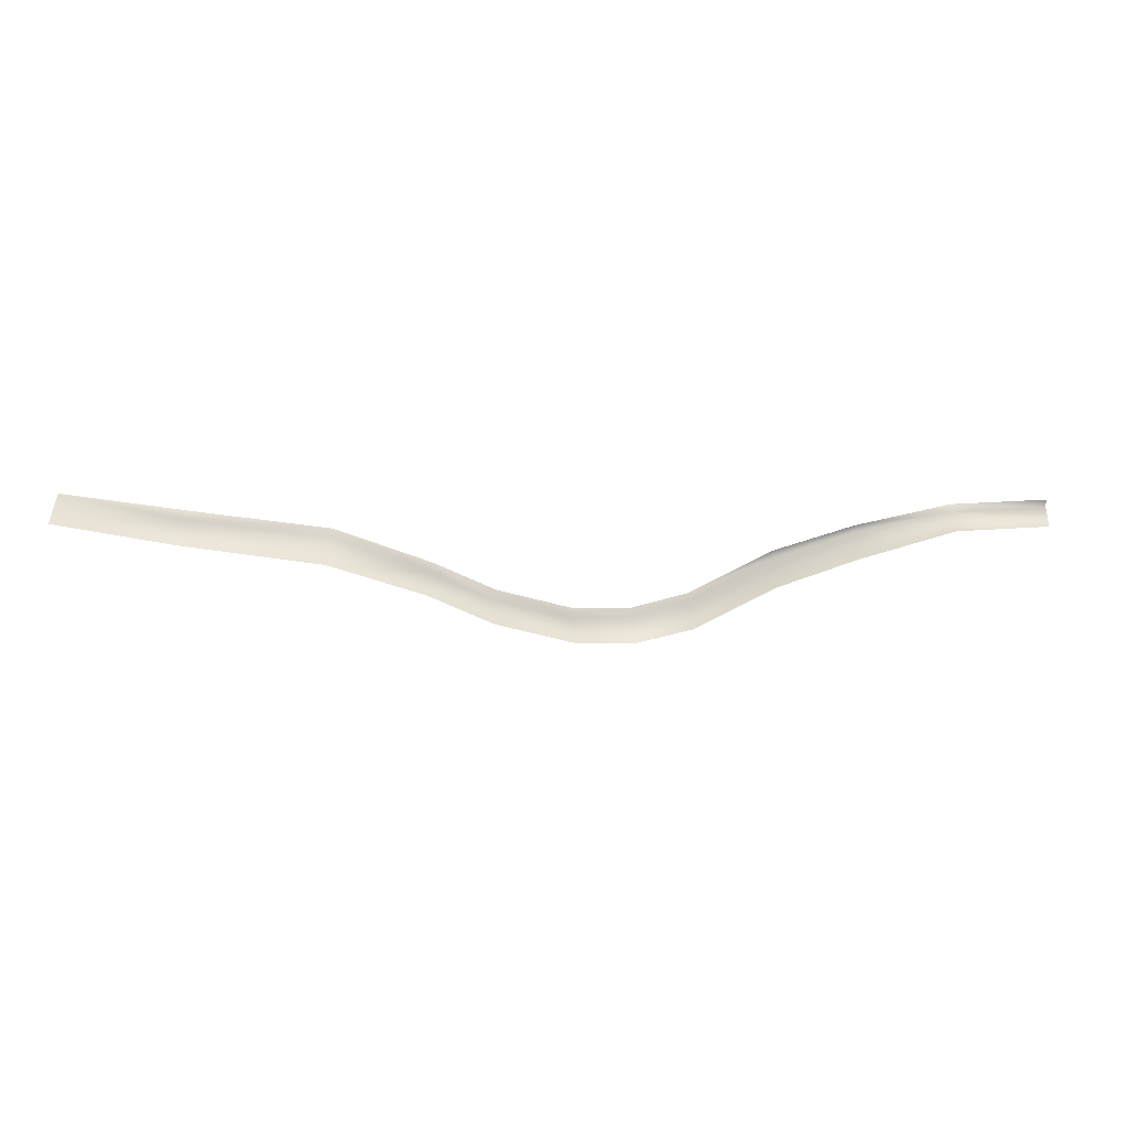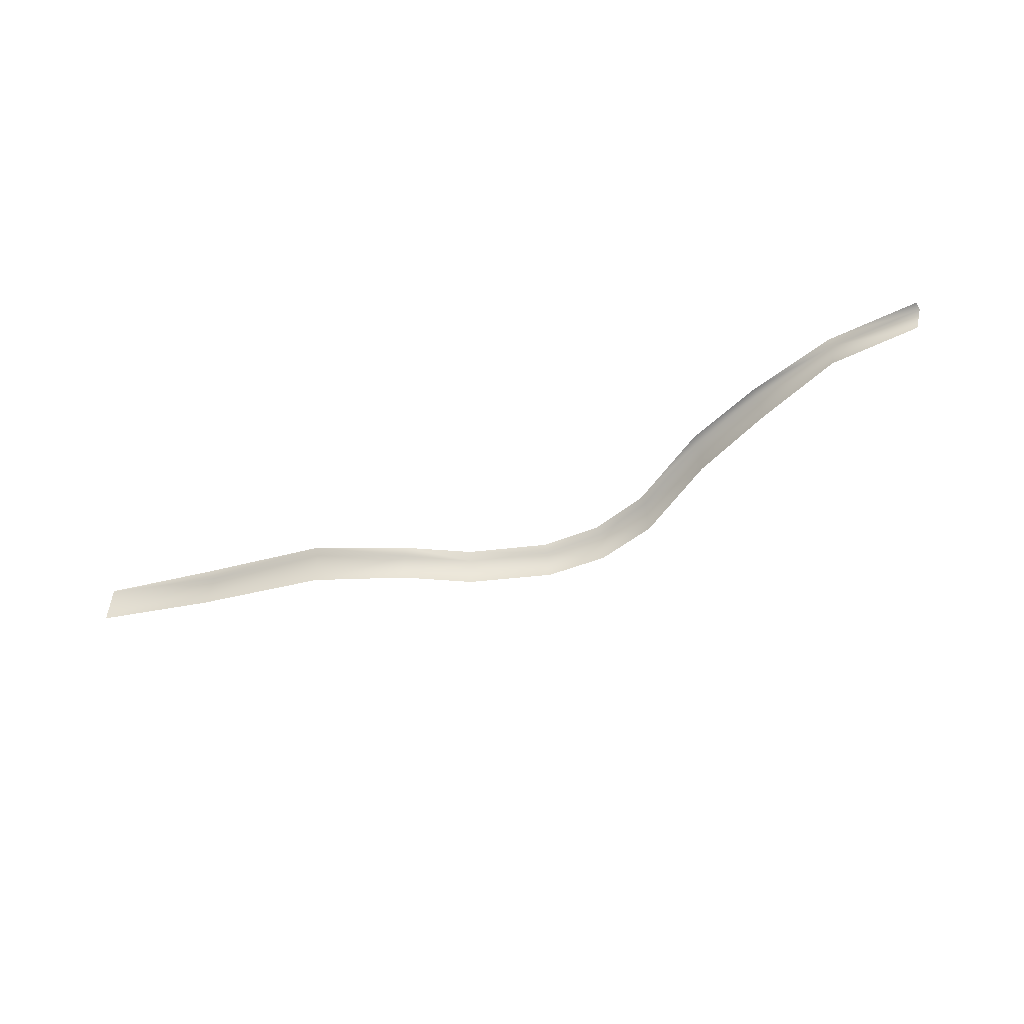
<metadata>
{"format":"obj","ext":"obj","renderer":"f3d","projection":"perspective","resolution":1024,"background":"white","views":[{"elev":41.7,"azim":-2.8,"up":"+Z"},{"elev":-49.6,"azim":27.5,"up":"+Y"}]}
</metadata>
<code>
g _Edge_Grab93849
v -8367 -1603 1.113e+04
v -8365 -1602 1.113e+04
v -8210 -1602 1.109e+04
v -8212 -1605 1.108e+04
v -7911 -1694 1.102e+04
v -7912 -1645 1.102e+04
v -7828 -1648 1.096e+04
v -7827 -1697 1.097e+04
v -7823 -1645 1.098e+04
v -7723 -1634 1.093e+04
v -7727 -1637 1.092e+04
v -8027 -1632 1.108e+04
v -7905 -1643 1.103e+04
v -8032 -1635 1.107e+04
v -8222 -1654 1.108e+04
v -8035 -1682 1.106e+04
v -8371 -1658 1.112e+04
v -7566 -1659 1.091e+04
v -7645 -1673 1.09e+04
v -7645 -1623 1.09e+04
v -7567 -1609 1.091e+04
v -7568 -1606 1.093e+04
v -7457 -1590 1.098e+04
v -7455 -1593 1.097e+04
v -7350 -1636 1.1e+04
v -7459 -1642 1.096e+04
v -7349 -1586 1.1e+04
v -7646 -1620 1.091e+04
v -7722 -1687 1.092e+04
v -7351 -1583 1.101e+04
v -7228 -1583 1.105e+04
v -7227 -1586 1.104e+04
v -7110 -1633 1.105e+04
v -7231 -1636 1.105e+04
v -7101 -1583 1.104e+04
v -7101 -1580 1.105e+04
f 3 1 2
f 1 3 4
f 12 4 3
f 17 1 4
f 12 14 4
f 15 4 14
f 4 15 17
f 15 14 16
f 6 16 14
f 16 6 5
f 7 5 6
f 36 35 31
f 32 31 35
f 31 32 30
f 27 30 32
f 30 27 23
f 24 23 27
f 23 24 22
f 21 22 24
f 22 21 28
f 20 28 21
f 28 20 10
f 11 10 20
f 10 11 9
f 7 9 11
f 9 7 13
f 6 13 7
f 13 6 12
f 14 12 6
f 7 8 5
f 8 7 29
f 11 29 7
f 29 11 19
f 20 19 11
f 19 20 18
f 21 18 20
f 18 21 26
f 24 26 21
f 26 24 25
f 27 25 24
f 25 27 34
f 32 34 27
f 34 32 33
f 35 33 32

</code>
